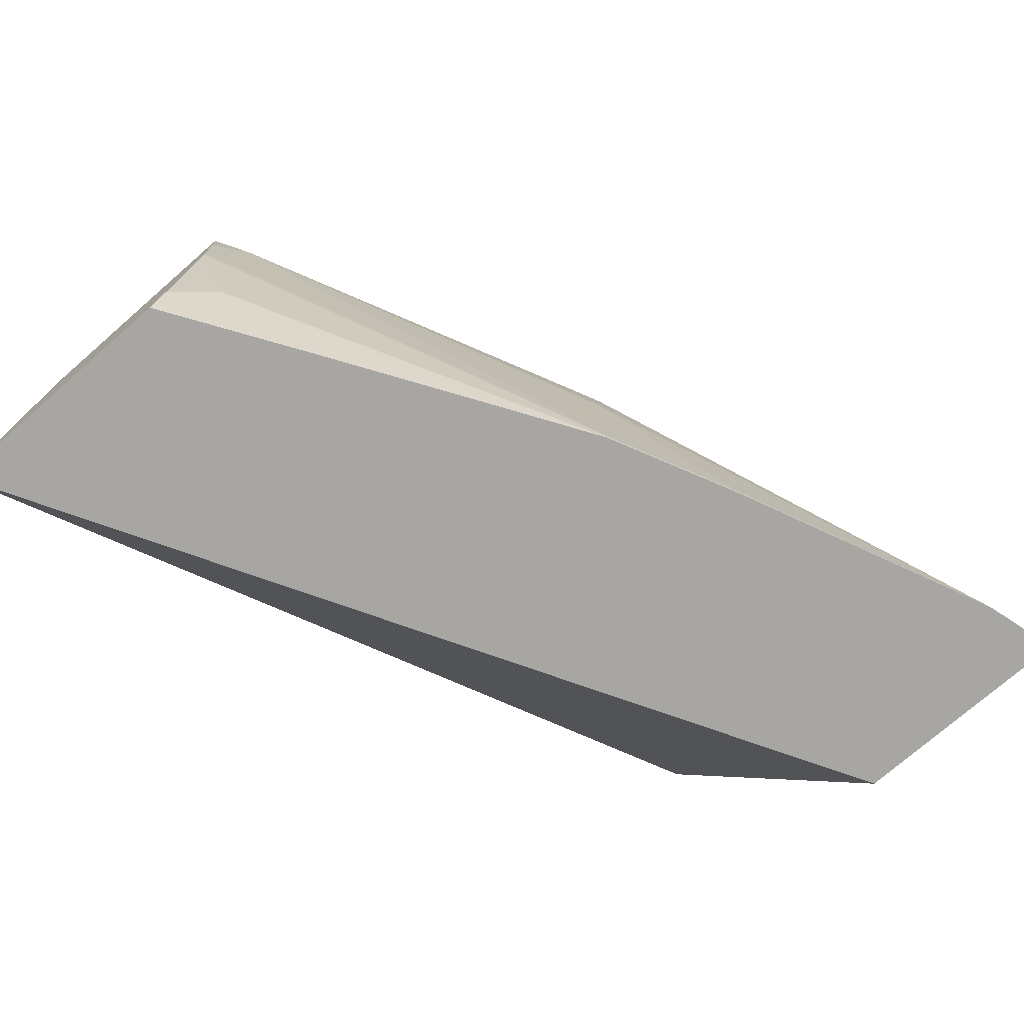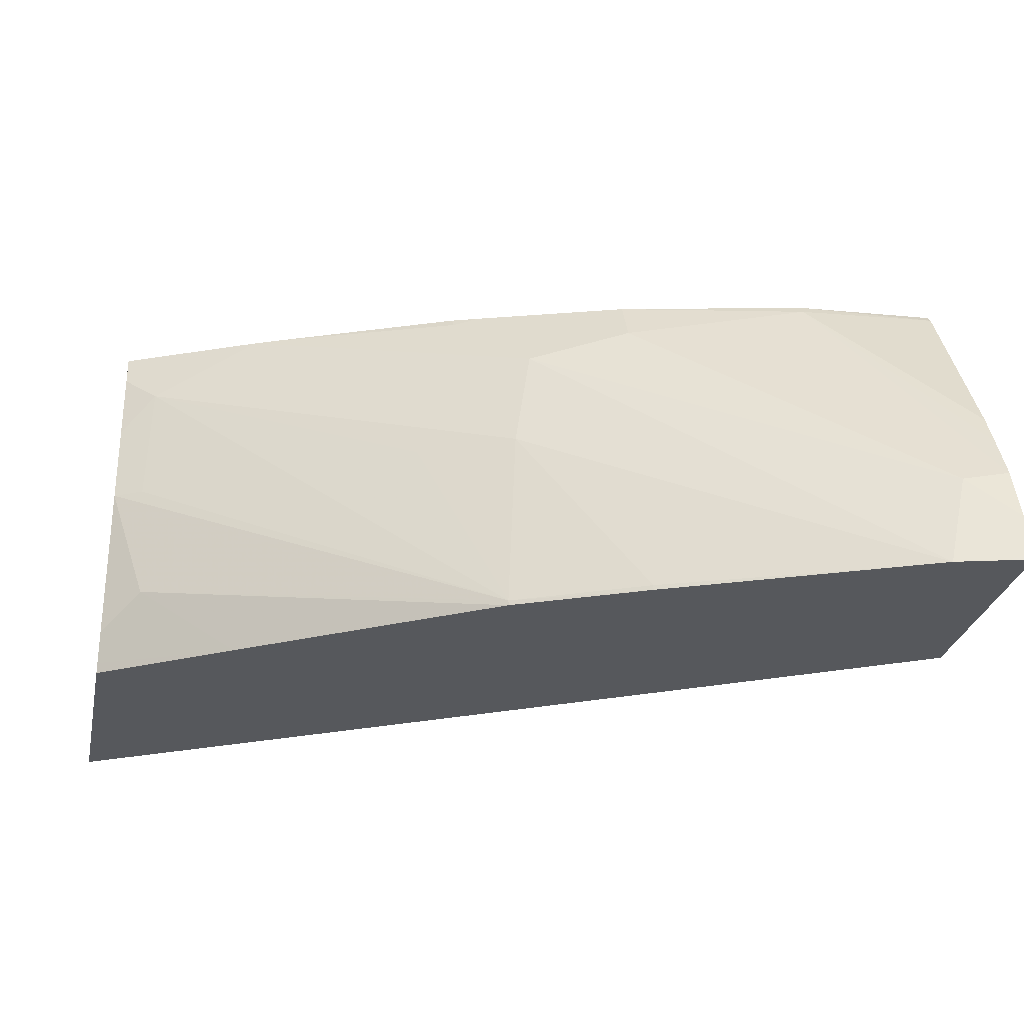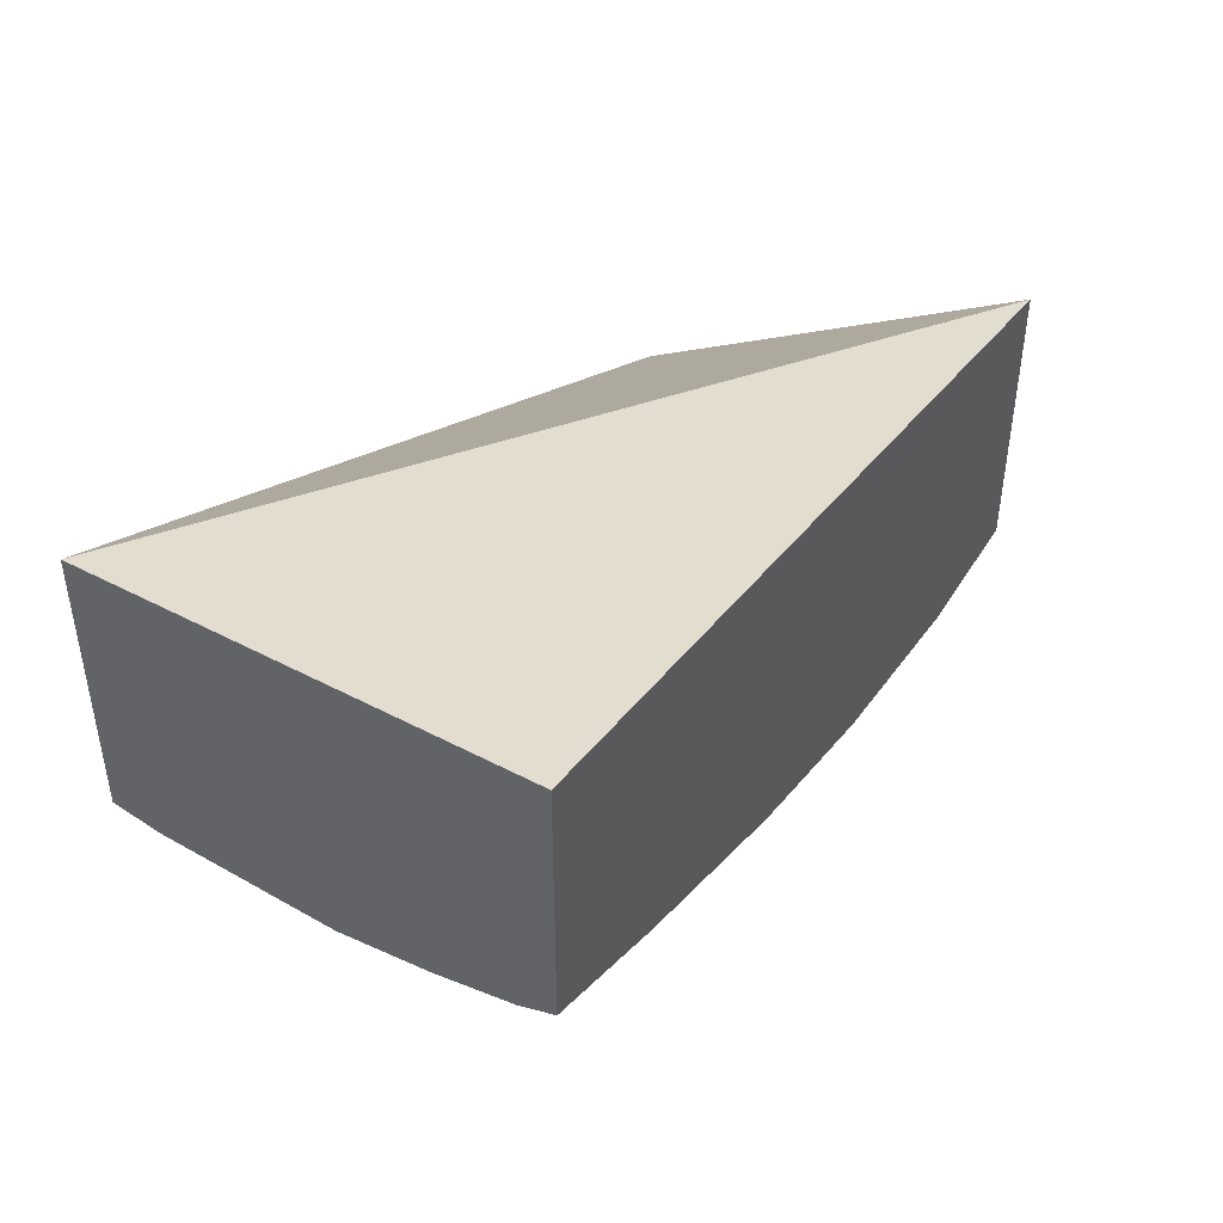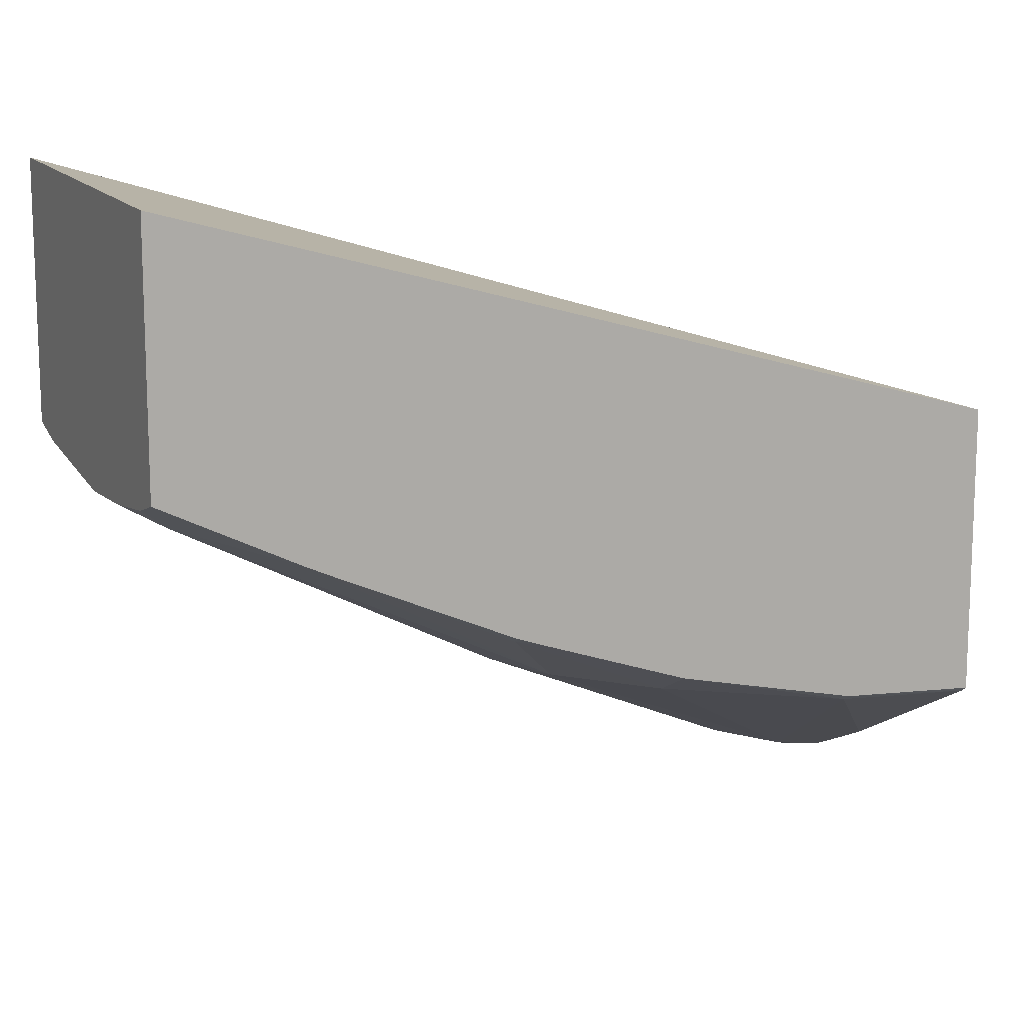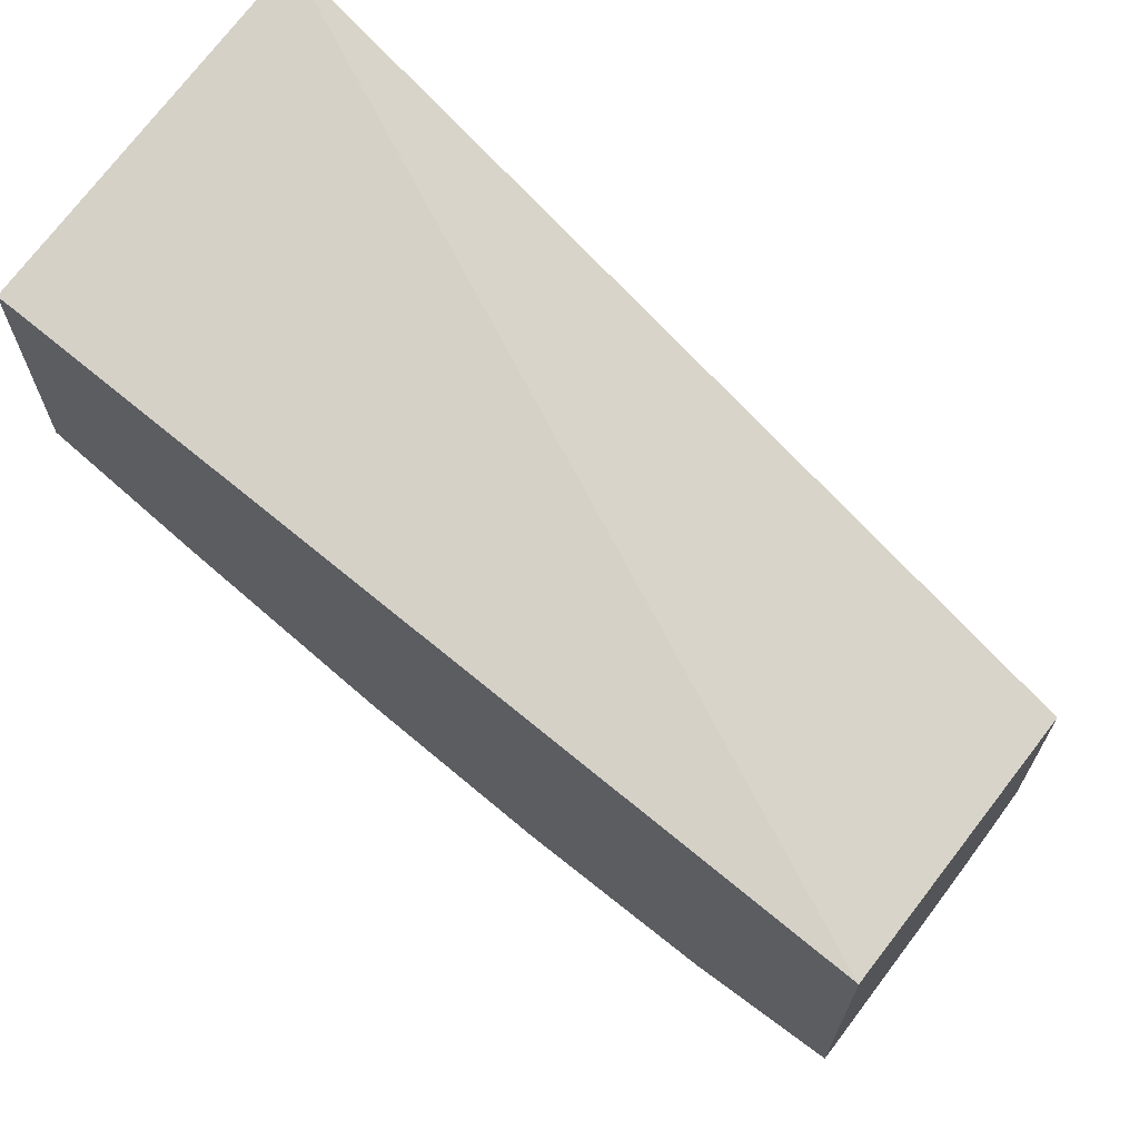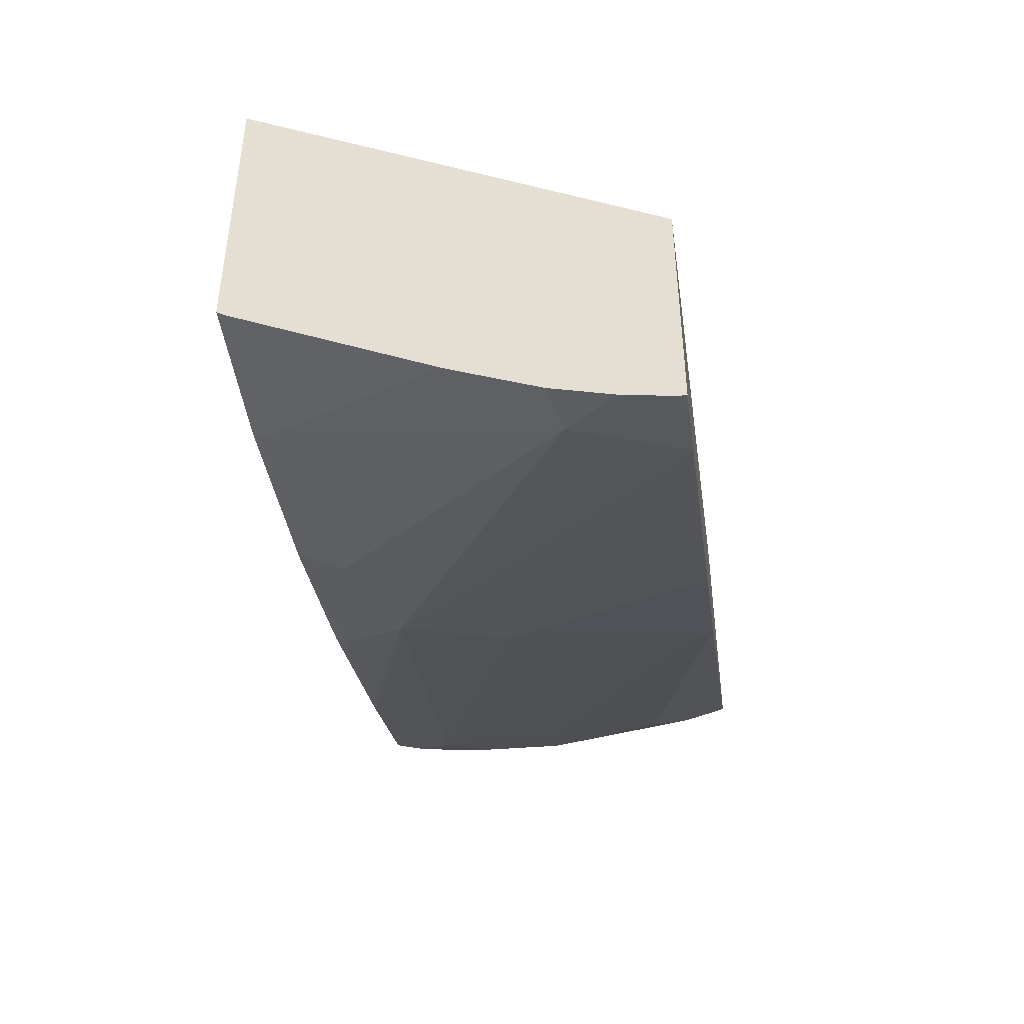
<metadata>
{"format":"obj","ext":"obj","renderer":"f3d","projection":"perspective","resolution":1024,"background":"white","views":[{"elev":-74.3,"azim":131.1,"up":"+Y"},{"elev":-28.3,"azim":168.1,"up":"+Y"},{"elev":46.9,"azim":118.7,"up":"+Z"},{"elev":12.4,"azim":154.8,"up":"+Z"},{"elev":67.3,"azim":-143.9,"up":"+Z"},{"elev":-47.2,"azim":-82.5,"up":"+Z"}]}
</metadata>
<code>
v 0.006753 0.1547 0.03076
v 0.006753 0.1548 0.03077
v 0.006861 0.1547 0.03079
v 0.006753 0.1547 0.03192
v 0.006753 0.155 0.0308
v 0.007123 0.1547 0.03086
v 0.006753 0.1567 0.03308
v 0.01109 0.1547 0.03435
v 0.006753 0.1553 0.03089
v 0.006994 0.1552 0.03092
v 0.007334 0.1547 0.03095
v 0.008973 0.1562 0.03185
v 0.00906 0.1557 0.0318
v 0.006753 0.1567 0.03161
v 0.01109 0.1567 0.03424
v 0.01109 0.1547 0.03304
v 0.006753 0.1555 0.031
v 0.007482 0.1566 0.03163
v 0.008443 0.1564 0.03176
v 0.008443 0.1547 0.03145
v 0.008443 0.1547 0.03145
v 0.009338 0.1566 0.03215
v 0.01027 0.1567 0.03258
v 0.01039 0.1567 0.03264
v 0.01092 0.1563 0.0328
v 0.009541 0.1557 0.03205
v 0.009106 0.1547 0.03176
v 0.006753 0.1566 0.03158
v 0.007482 0.1567 0.03166
v 0.01109 0.1567 0.03298
v 0.01109 0.1548 0.03302
v 0.01103 0.1547 0.033
v 0.006753 0.1557 0.03108
v 0.008443 0.1567 0.03187
v 0.009104 0.1547 0.03177
v 0.009201 0.1567 0.03213
v 0.009342 0.1567 0.03218
v 0.01109 0.1565 0.03292
v 0.01109 0.1561 0.03288
v 0.01109 0.1557 0.03286
v 0.01094 0.1557 0.03278
v 0.0109 0.1551 0.0328
v 0.01109 0.1549 0.03297
v 0.0104 0.1547 0.03259
v 0.009584 0.1547 0.03207
f 1 2 3
f 1 3 6
f 1 6 11
f 1 11 21
f 1 21 35
f 1 35 45
f 1 45 44
f 1 44 32
f 1 32 16
f 1 16 8
f 1 8 4
f 1 4 7
f 1 7 14
f 1 14 28
f 1 28 33
f 1 33 17
f 1 17 9
f 1 9 5
f 1 5 2
f 2 5 6
f 2 6 3
f 4 8 7
f 5 9 10
f 5 10 6
f 6 10 12
f 6 12 13
f 6 13 11
f 7 8 15
f 7 15 30
f 7 30 24
f 7 24 23
f 7 23 37
f 7 37 36
f 7 36 34
f 7 34 29
f 7 29 14
f 8 16 31
f 8 31 43
f 8 43 40
f 8 40 39
f 8 39 38
f 8 38 30
f 8 30 15
f 9 17 18
f 9 18 10
f 10 18 19
f 10 19 12
f 11 13 20
f 11 20 21
f 12 22 23
f 12 23 24
f 12 24 25
f 12 25 13
f 12 19 22
f 13 26 27
f 13 27 20
f 13 25 26
f 14 29 28
f 16 32 31
f 17 33 18
f 18 29 34
f 18 34 19
f 18 33 28
f 18 28 29
f 19 34 22
f 20 27 21
f 21 27 35
f 22 34 36
f 22 36 37
f 22 37 23
f 24 30 38
f 24 38 25
f 25 38 39
f 25 39 40
f 25 40 41
f 25 41 27
f 25 27 26
f 27 41 40
f 27 40 42
f 27 42 35
f 31 32 44
f 31 44 43
f 35 42 45
f 40 43 42
f 42 43 44
f 42 44 45

</code>
